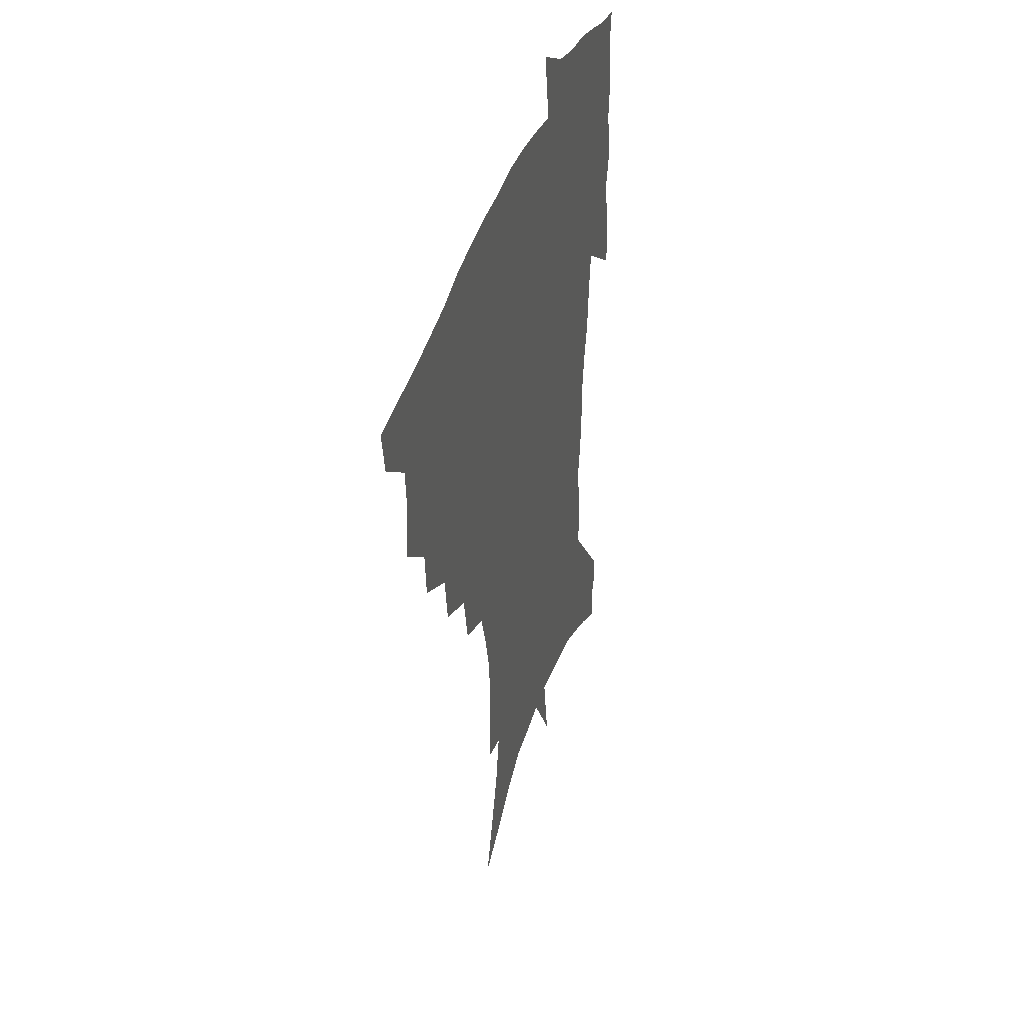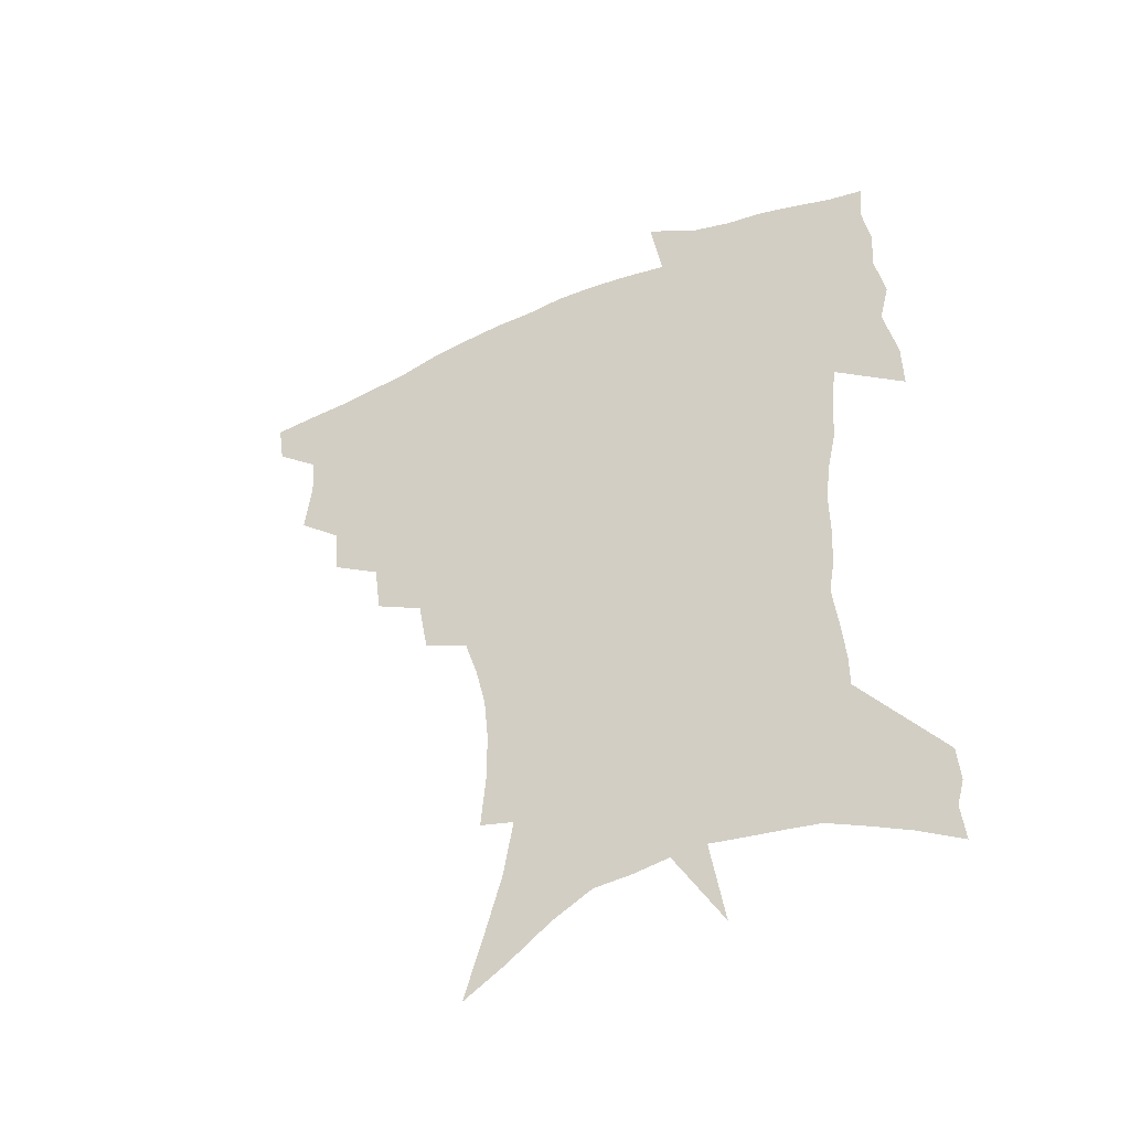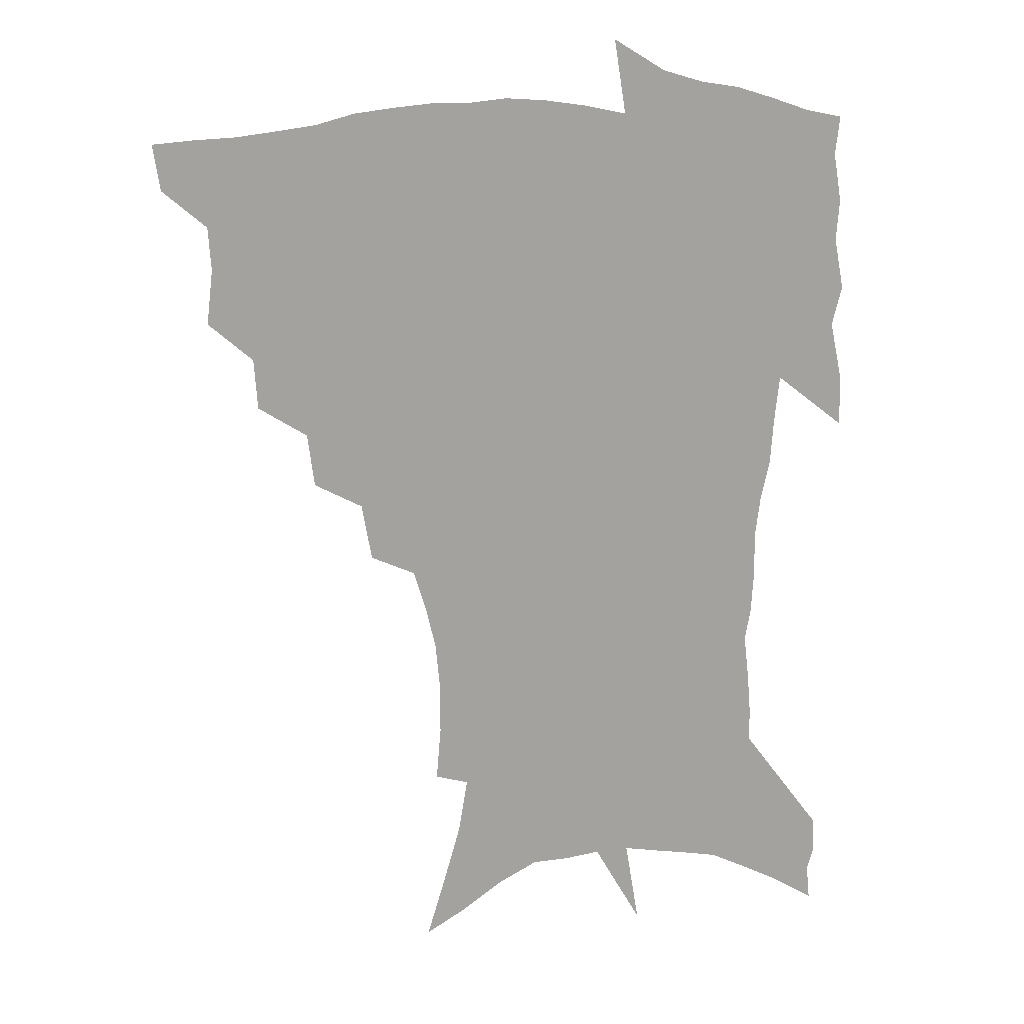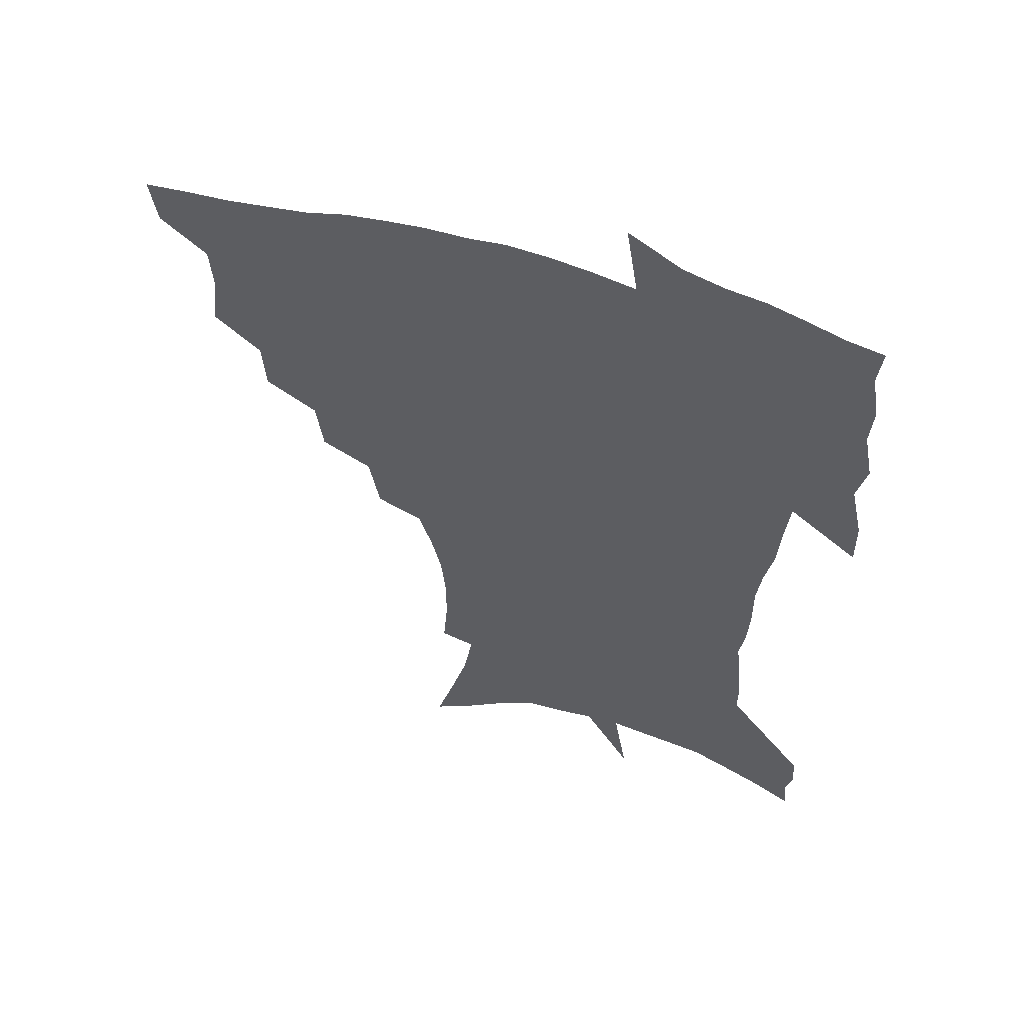
<metadata>
{"format":"obj","ext":"obj","renderer":"f3d","projection":"perspective","resolution":1024,"background":"white","views":[{"elev":42.4,"azim":-72.4,"up":"+Y"},{"elev":-47.6,"azim":26.7,"up":"+Y"},{"elev":17.6,"azim":-10.6,"up":"+Y"},{"elev":56.8,"azim":17.3,"up":"+Y"}]}
</metadata>
<code>
v 453.8 444.8 0
v 451.2 462 0
v 468.8 393.8 0
v 471.2 414.5 0
v 470.2 430.7 0
v 469.1 445.8 0
v 466.5 463.2 0
v 486.8 360.1 0
v 485.5 379.2 0
v 488.5 401.3 0
v 487.2 417.2 0
v 485.7 432.7 0
v 483.7 448.3 0
v 482.1 463.9 0
v 507.7 328.1 0
v 505.2 348.3 0
v 505.8 370.9 0
v 506 389.5 0
v 504.7 405 0
v 503.1 419.8 0
v 501.7 434.4 0
v 500.1 448.8 0
v 497 465.8 0
v 529.5 296.9 0
v 525.8 318.4 0
v 524.1 341.1 0
v 521.8 358 0
v 522.2 378.2 0
v 520 391.8 0
v 519.1 407.3 0
v 517.8 421.8 0
v 516.2 436.2 0
v 514.3 450.7 0
v 511.7 467.7 0
v 554.5 200.2 0
v 556.2 220.7 0
v 556.2 239.4 0
v 554.6 257.3 0
v 551 273.3 0
v 546.1 289.4 0
v 542.3 309.7 0
v 539.6 328.7 0
v 538.3 348.5 0
v 536.6 364.2 0
v 535.8 380.4 0
v 534.8 395.1 0
v 533.4 409.2 0
v 532.2 423.5 0
v 530.5 438 0
v 528.7 453.1 0
v 526.2 471.6 0
v 550.2 129.2 0
v 557.1 152.4 0
v 563.6 175.8 0
v 567 196.7 0
v 567.6 214.8 0
v 567.5 233.1 0
v 566.2 249.8 0
v 563.7 265.3 0
v 560.6 280.6 0
v 557.2 299 0
v 554.4 316.7 0
v 552.7 335.3 0
v 551.1 351 0
v 550.2 367.6 0
v 550.2 384.2 0
v 548.7 397.2 0
v 548.6 411.7 0
v 546.7 425.1 0
v 545.4 439.1 0
v 543.1 455.1 0
v 540.6 473.4 0
v 565.1 138.3 0
v 574 166.9 0
v 576.8 186.2 0
v 578.6 206.6 0
v 577.7 220.9 0
v 577.7 241.5 0
v 576.1 258.4 0
v 574.1 275.8 0
v 570.9 287.6 0
v 568.4 305.4 0
v 566.5 322.9 0
v 565 337.8 0
v 564.5 356.4 0
v 563.4 370.6 0
v 563 385.7 0
v 561.6 398.2 0
v 561.9 412.8 0
v 560.8 426.1 0
v 559.6 440 0
v 558 455.2 0
v 555 474.7 0
v 581.1 149.8 0
v 586.8 174.2 0
v 588.9 195 0
v 588.9 212.1 0
v 588.4 229.7 0
v 587.4 246.6 0
v 585.9 263.4 0
v 584 279.5 0
v 581.7 294 0
v 579.7 310.5 0
v 578.2 323.4 0
v 577.4 342.6 0
v 576.7 358.1 0
v 575.9 371.6 0
v 575.7 387 0
v 575.7 400.7 0
v 575.2 413.8 0
v 574.1 427.2 0
v 573.7 440.7 0
v 572.7 454.7 0
v 569.6 474.6 0
v 595.7 157.6 0
v 598.9 180.1 0
v 599.2 197.5 0
v 598.9 214.4 0
v 598.1 229.9 0
v 597 248.8 0
v 595.7 265.2 0
v 594.1 282.8 0
v 592.4 296.8 0
v 590.9 311.5 0
v 589.9 327.2 0
v 589.4 345.5 0
v 589 360.5 0
v 588.7 373.8 0
v 588.4 387.1 0
v 588.6 401.5 0
v 588.3 414.5 0
v 588.4 427.6 0
v 587.9 440.9 0
v 586.4 456 0
v 583.7 476 0
v 609 158.1 0
v 610 180.6 0
v 609.7 200.3 0
v 608.9 216.8 0
v 608.1 234.2 0
v 607.1 247.6 0
v 605.7 265.6 0
v 604.3 285.2 0
v 603.1 299.2 0
v 602.1 313.7 0
v 601.5 330.7 0
v 601.1 346.1 0
v 601 359.5 0
v 600.9 374.2 0
v 601.3 388.7 0
v 601.4 401.9 0
v 601.6 414.8 0
v 601.9 427.9 0
v 601.4 441.6 0
v 600.2 457.1 0
v 598.4 474.9 0
v 622.5 160 0
v 621.2 183.3 0
v 620.1 201.7 0
v 619 220.4 0
v 618 235.5 0
v 617 250.6 0
v 616 264.8 0
v 614.5 285.5 0
v 613.8 300.6 0
v 613.2 315.6 0
v 612.8 331.2 0
v 612.7 347 0
v 612.8 359.7 0
v 613.2 376 0
v 613.5 388.7 0
v 614.1 402.8 0
v 614.6 414.9 0
v 615.3 427.6 0
v 615.3 441.3 0
v 614.8 456.3 0
v 613.7 472.6 0
v 640.4 128.2 0
v 635.2 160.5 0
v 632.7 181.3 0
v 630.6 201.5 0
v 629.1 219.6 0
v 627.8 236.9 0
v 626.9 252.5 0
v 626 266.7 0
v 624.9 285.6 0
v 624.5 300 0
v 624 317.3 0
v 624.2 330.8 0
v 624.3 345.5 0
v 624.6 360.3 0
v 624.8 375.8 0
v 625.6 388 0
v 626.3 401.3 0
v 627.2 414.3 0
v 628 427.1 0
v 629.5 440 0
v 630.4 453.2 0
v 629.8 469.2 0
v 625.4 497 0
v 648.5 158.2 0
v 643.8 181.3 0
v 641.4 199.8 0
v 639.6 217.1 0
v 637.9 234.8 0
v 636.7 252 0
v 636.1 266.7 0
v 635.2 284.2 0
v 635.5 298 0
v 635.5 313.3 0
v 635.8 327.9 0
v 636.3 342.4 0
v 636.3 359.1 0
v 636.8 373.5 0
v 637.7 386.5 0
v 638.9 398.9 0
v 639.6 413.3 0
v 640.9 425.6 0
v 642.6 439.1 0
v 643.7 452.1 0
v 644.6 466.5 0
v 644.7 485.1 0
v 661.3 156.1 0
v 656.1 177.5 0
v 652.9 196.2 0
v 649.9 215.4 0
v 648.6 231.2 0
v 646.9 249.3 0
v 646.4 264.3 0
v 646.4 279.2 0
v 646.5 294.5 0
v 647 309.1 0
v 647.7 323.5 0
v 648.3 338.4 0
v 648.3 355.7 0
v 648.9 370.8 0
v 650 384.4 0
v 651 399.2 0
v 652.1 412.1 0
v 653.6 425.2 0
v 655.1 437.8 0
v 656.8 450.5 0
v 658.6 464.1 0
v 659.8 480.5 0
v 673.4 153.9 0
v 668.3 173.6 0
v 665.4 190.7 0
v 661.8 209.5 0
v 659.3 227.1 0
v 657.9 243.8 0
v 657.6 258.4 0
v 657.6 273.5 0
v 658 288.5 0
v 658.4 304 0
v 658.5 321.3 0
v 659.9 335.4 0
v 661.6 349.5 0
v 661.9 366 0
v 662 382.6 0
v 663.1 396.7 0
v 664.4 410 0
v 665.7 423.7 0
v 667.6 436.1 0
v 669.7 448.6 0
v 672.1 461.4 0
v 673.9 478.2 0
v 687.2 147.2 0
v 681.8 166.8 0
v 680.7 180.6 0
v 674.5 202.6 0
v 671.8 219.1 0
v 670.5 234.8 0
v 668.9 251.6 0
v 668.9 266.6 0
v 670.6 279.5 0
v 670.3 297 0
v 671.7 311.9 0
v 673.6 326.4 0
v 675 342.2 0
v 675.1 360.1 0
v 675 377.5 0
v 676.6 391.9 0
v 676.8 407.4 0
v 678.3 420.6 0
v 679.7 434.3 0
v 682.2 446.3 0
v 684.9 458.7 0
v 688 473.7 0
v 701.2 140 0
v 697.4 156.9 0
v 696.3 170.5 0
v 694.8 184.9 0
v 687.4 206.8 0
v 687.4 218.8 0
v 686.1 234.4 0
v 684.1 251.9 0
v 686.2 263.9 0
v 687.1 279.4 0
v 687 297.4 0
v 688.9 312.9 0
v 692.1 327.6 0
v 693.3 345.4 0
v 695.1 362.7 0
v 692.7 383 0
v 692.2 400.1 0
v 691.1 417 0
v 692.6 430.7 0
v 694.2 443.8 0
v 698 455.8 0
v 702 468.8 0
v 716.8 130.3 0
v 715.5 144.1 0
v 718 153.2 0
v 717.1 166.4 0
v 720.7 342.5 0
v 720.5 361 0
v 715.7 383.6 0
v 719.4 398.4 0
v 715.8 417.9 0
v 716.9 433.2 0
v 713.9 451.5 0
v 715.6 466 0
v 721 496 0
f 5 6 1
f 1 6 2
f 6 7 2
f 9 10 3
f 3 10 4
f 10 11 4
f 4 11 5
f 11 12 5
f 5 12 6
f 12 13 6
f 6 13 7
f 13 14 7
f 16 17 8
f 8 17 9
f 17 18 9
f 9 18 10
f 18 19 10
f 10 19 11
f 19 20 11
f 11 20 12
f 20 21 12
f 12 21 13
f 21 22 13
f 13 22 14
f 22 23 14
f 25 26 15
f 15 26 16
f 26 27 16
f 16 27 17
f 27 28 17
f 17 28 18
f 28 29 18
f 18 29 19
f 29 30 19
f 19 30 20
f 30 31 20
f 20 31 21
f 31 32 21
f 21 32 22
f 32 33 22
f 22 33 23
f 33 34 23
f 40 41 24
f 24 41 25
f 41 42 25
f 25 42 26
f 42 43 26
f 26 43 27
f 43 44 27
f 27 44 28
f 44 45 28
f 28 45 29
f 45 46 29
f 29 46 30
f 46 47 30
f 30 47 31
f 47 48 31
f 31 48 32
f 48 49 32
f 32 49 33
f 49 50 33
f 33 50 34
f 50 51 34
f 55 56 35
f 35 56 36
f 56 57 36
f 36 57 37
f 57 58 37
f 37 58 38
f 58 59 38
f 38 59 39
f 59 60 39
f 39 60 40
f 60 61 40
f 40 61 41
f 61 62 41
f 41 62 42
f 62 63 42
f 42 63 43
f 63 64 43
f 43 64 44
f 64 65 44
f 44 65 45
f 65 66 45
f 45 66 46
f 66 67 46
f 46 67 47
f 67 68 47
f 47 68 48
f 68 69 48
f 48 69 49
f 69 70 49
f 49 70 50
f 70 71 50
f 50 71 51
f 71 72 51
f 52 73 53
f 73 74 53
f 53 74 54
f 74 75 54
f 54 75 55
f 75 76 55
f 55 76 56
f 76 77 56
f 56 77 57
f 77 78 57
f 57 78 58
f 78 79 58
f 58 79 59
f 79 80 59
f 59 80 60
f 80 81 60
f 60 81 61
f 81 82 61
f 61 82 62
f 82 83 62
f 62 83 63
f 83 84 63
f 63 84 64
f 84 85 64
f 64 85 65
f 85 86 65
f 65 86 66
f 86 87 66
f 66 87 67
f 87 88 67
f 67 88 68
f 88 89 68
f 68 89 69
f 89 90 69
f 69 90 70
f 90 91 70
f 70 91 71
f 91 92 71
f 71 92 72
f 92 93 72
f 73 94 74
f 94 95 74
f 74 95 75
f 95 96 75
f 75 96 76
f 96 97 76
f 76 97 77
f 97 98 77
f 77 98 78
f 98 99 78
f 78 99 79
f 99 100 79
f 79 100 80
f 100 101 80
f 80 101 81
f 101 102 81
f 81 102 82
f 102 103 82
f 82 103 83
f 103 104 83
f 83 104 84
f 104 105 84
f 84 105 85
f 105 106 85
f 85 106 86
f 106 107 86
f 86 107 87
f 107 108 87
f 87 108 88
f 108 109 88
f 88 109 89
f 109 110 89
f 89 110 90
f 110 111 90
f 90 111 91
f 111 112 91
f 91 112 92
f 112 113 92
f 92 113 93
f 113 114 93
f 94 115 95
f 115 116 95
f 95 116 96
f 116 117 96
f 96 117 97
f 117 118 97
f 97 118 98
f 118 119 98
f 98 119 99
f 119 120 99
f 99 120 100
f 120 121 100
f 100 121 101
f 121 122 101
f 101 122 102
f 122 123 102
f 102 123 103
f 123 124 103
f 103 124 104
f 124 125 104
f 104 125 105
f 125 126 105
f 105 126 106
f 126 127 106
f 106 127 107
f 127 128 107
f 107 128 108
f 128 129 108
f 108 129 109
f 129 130 109
f 109 130 110
f 130 131 110
f 110 131 111
f 131 132 111
f 111 132 112
f 132 133 112
f 112 133 113
f 133 134 113
f 113 134 114
f 134 135 114
f 115 136 116
f 136 137 116
f 116 137 117
f 137 138 117
f 117 138 118
f 138 139 118
f 118 139 119
f 139 140 119
f 119 140 120
f 140 141 120
f 120 141 121
f 141 142 121
f 121 142 122
f 142 143 122
f 122 143 123
f 143 144 123
f 123 144 124
f 144 145 124
f 124 145 125
f 145 146 125
f 125 146 126
f 146 147 126
f 126 147 127
f 147 148 127
f 127 148 128
f 148 149 128
f 128 149 129
f 149 150 129
f 129 150 130
f 150 151 130
f 130 151 131
f 151 152 131
f 131 152 132
f 152 153 132
f 132 153 133
f 153 154 133
f 133 154 134
f 154 155 134
f 134 155 135
f 155 156 135
f 136 157 137
f 157 158 137
f 137 158 138
f 158 159 138
f 138 159 139
f 159 160 139
f 139 160 140
f 160 161 140
f 140 161 141
f 161 162 141
f 141 162 142
f 162 163 142
f 142 163 143
f 163 164 143
f 143 164 144
f 164 165 144
f 144 165 145
f 165 166 145
f 145 166 146
f 166 167 146
f 146 167 147
f 167 168 147
f 147 168 148
f 168 169 148
f 148 169 149
f 169 170 149
f 149 170 150
f 170 171 150
f 150 171 151
f 171 172 151
f 151 172 152
f 172 173 152
f 152 173 153
f 173 174 153
f 153 174 154
f 174 175 154
f 154 175 155
f 175 176 155
f 155 176 156
f 176 177 156
f 178 179 157
f 157 179 158
f 179 180 158
f 158 180 159
f 180 181 159
f 159 181 160
f 181 182 160
f 160 182 161
f 182 183 161
f 161 183 162
f 183 184 162
f 162 184 163
f 184 185 163
f 163 185 164
f 185 186 164
f 164 186 165
f 186 187 165
f 165 187 166
f 187 188 166
f 166 188 167
f 188 189 167
f 167 189 168
f 189 190 168
f 168 190 169
f 190 191 169
f 169 191 170
f 191 192 170
f 170 192 171
f 192 193 171
f 171 193 172
f 193 194 172
f 172 194 173
f 194 195 173
f 173 195 174
f 195 196 174
f 174 196 175
f 196 197 175
f 175 197 176
f 197 198 176
f 176 198 177
f 198 199 177
f 179 201 180
f 201 202 180
f 180 202 181
f 202 203 181
f 181 203 182
f 203 204 182
f 182 204 183
f 204 205 183
f 183 205 184
f 205 206 184
f 184 206 185
f 206 207 185
f 185 207 186
f 207 208 186
f 186 208 187
f 208 209 187
f 187 209 188
f 209 210 188
f 188 210 189
f 210 211 189
f 189 211 190
f 211 212 190
f 190 212 191
f 212 213 191
f 191 213 192
f 213 214 192
f 192 214 193
f 214 215 193
f 193 215 194
f 215 216 194
f 194 216 195
f 216 217 195
f 195 217 196
f 217 218 196
f 196 218 197
f 218 219 197
f 197 219 198
f 219 220 198
f 198 220 199
f 220 221 199
f 199 221 200
f 221 222 200
f 201 223 202
f 223 224 202
f 202 224 203
f 224 225 203
f 203 225 204
f 225 226 204
f 204 226 205
f 226 227 205
f 205 227 206
f 227 228 206
f 206 228 207
f 228 229 207
f 207 229 208
f 229 230 208
f 208 230 209
f 230 231 209
f 209 231 210
f 231 232 210
f 210 232 211
f 232 233 211
f 211 233 212
f 233 234 212
f 212 234 213
f 234 235 213
f 213 235 214
f 235 236 214
f 214 236 215
f 236 237 215
f 215 237 216
f 237 238 216
f 216 238 217
f 238 239 217
f 217 239 218
f 239 240 218
f 218 240 219
f 240 241 219
f 219 241 220
f 241 242 220
f 220 242 221
f 242 243 221
f 221 243 222
f 243 244 222
f 223 245 224
f 245 246 224
f 224 246 225
f 246 247 225
f 225 247 226
f 247 248 226
f 226 248 227
f 248 249 227
f 227 249 228
f 249 250 228
f 228 250 229
f 250 251 229
f 229 251 230
f 251 252 230
f 230 252 231
f 252 253 231
f 231 253 232
f 253 254 232
f 232 254 233
f 254 255 233
f 233 255 234
f 255 256 234
f 234 256 235
f 256 257 235
f 235 257 236
f 257 258 236
f 236 258 237
f 258 259 237
f 237 259 238
f 259 260 238
f 238 260 239
f 260 261 239
f 239 261 240
f 261 262 240
f 240 262 241
f 262 263 241
f 241 263 242
f 263 264 242
f 242 264 243
f 264 265 243
f 243 265 244
f 265 266 244
f 245 267 246
f 267 268 246
f 246 268 247
f 268 269 247
f 247 269 248
f 269 270 248
f 248 270 249
f 270 271 249
f 249 271 250
f 271 272 250
f 250 272 251
f 272 273 251
f 251 273 252
f 273 274 252
f 252 274 253
f 274 275 253
f 253 275 254
f 275 276 254
f 254 276 255
f 276 277 255
f 255 277 256
f 277 278 256
f 256 278 257
f 278 279 257
f 257 279 258
f 279 280 258
f 258 280 259
f 280 281 259
f 259 281 260
f 281 282 260
f 260 282 261
f 282 283 261
f 261 283 262
f 283 284 262
f 262 284 263
f 284 285 263
f 263 285 264
f 285 286 264
f 264 286 265
f 286 287 265
f 265 287 266
f 287 288 266
f 267 289 268
f 289 290 268
f 268 290 269
f 290 291 269
f 269 291 270
f 291 292 270
f 270 292 271
f 292 293 271
f 271 293 272
f 293 294 272
f 272 294 273
f 294 295 273
f 273 295 274
f 295 296 274
f 274 296 275
f 296 297 275
f 275 297 276
f 297 298 276
f 276 298 277
f 298 299 277
f 277 299 278
f 299 300 278
f 278 300 279
f 300 301 279
f 279 301 280
f 301 302 280
f 280 302 281
f 302 303 281
f 281 303 282
f 303 304 282
f 282 304 283
f 304 305 283
f 283 305 284
f 305 306 284
f 284 306 285
f 306 307 285
f 285 307 286
f 307 308 286
f 286 308 287
f 308 309 287
f 287 309 288
f 309 310 288
f 289 311 290
f 311 312 290
f 290 312 291
f 312 313 291
f 291 313 292
f 313 314 292
f 292 314 293
f 303 315 304
f 315 316 304
f 304 316 305
f 316 317 305
f 305 317 306
f 317 318 306
f 306 318 307
f 318 319 307
f 307 319 308
f 319 320 308
f 308 320 309
f 320 321 309
f 309 321 310
f 321 322 310

</code>
